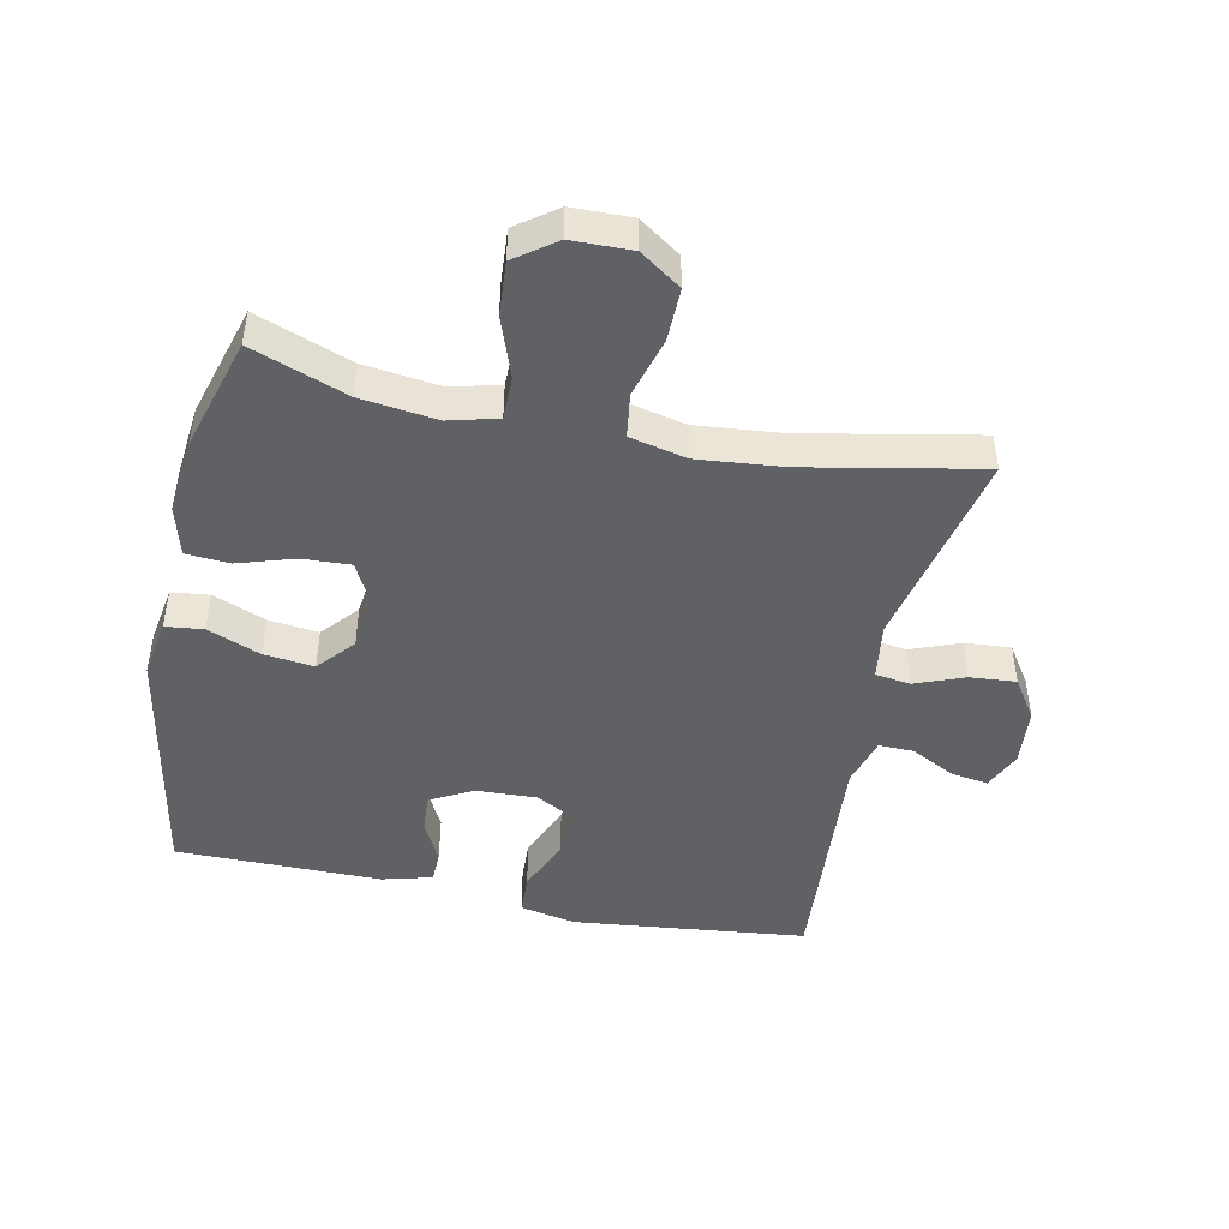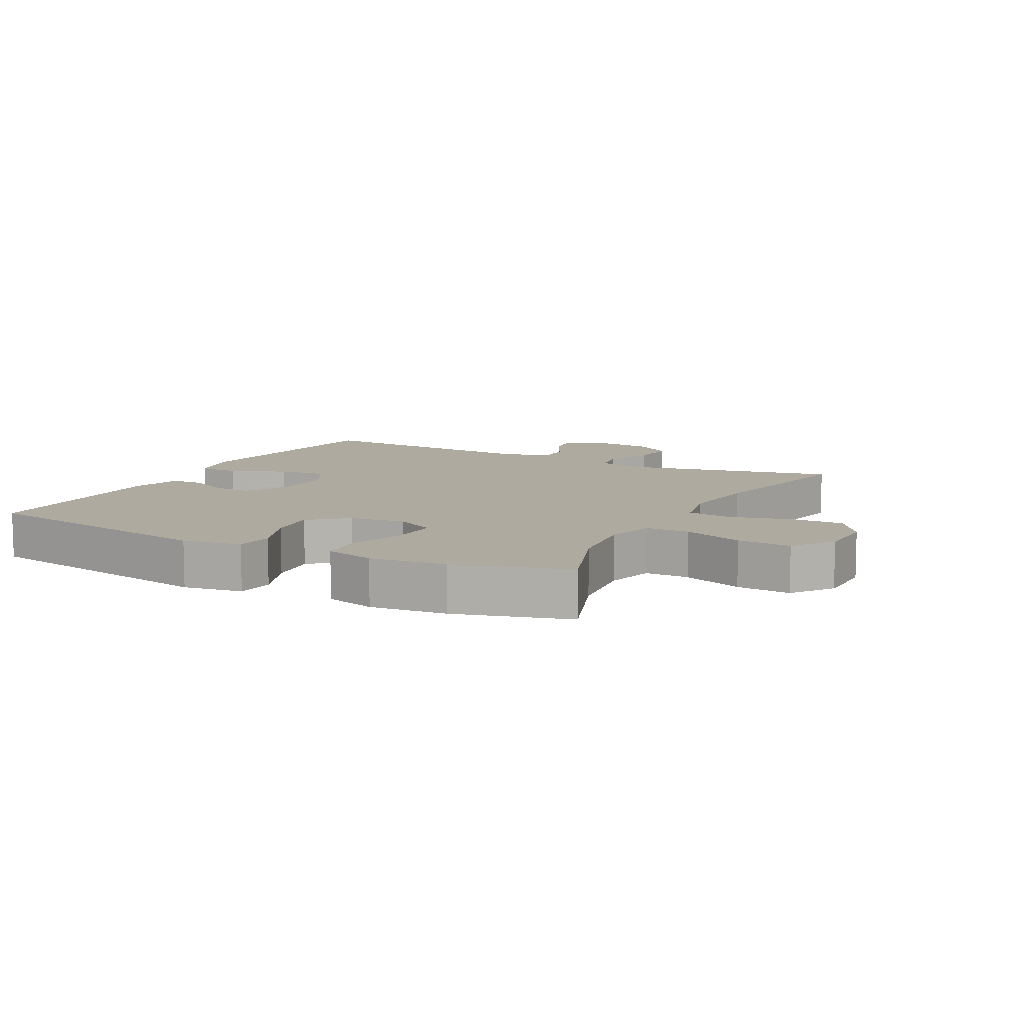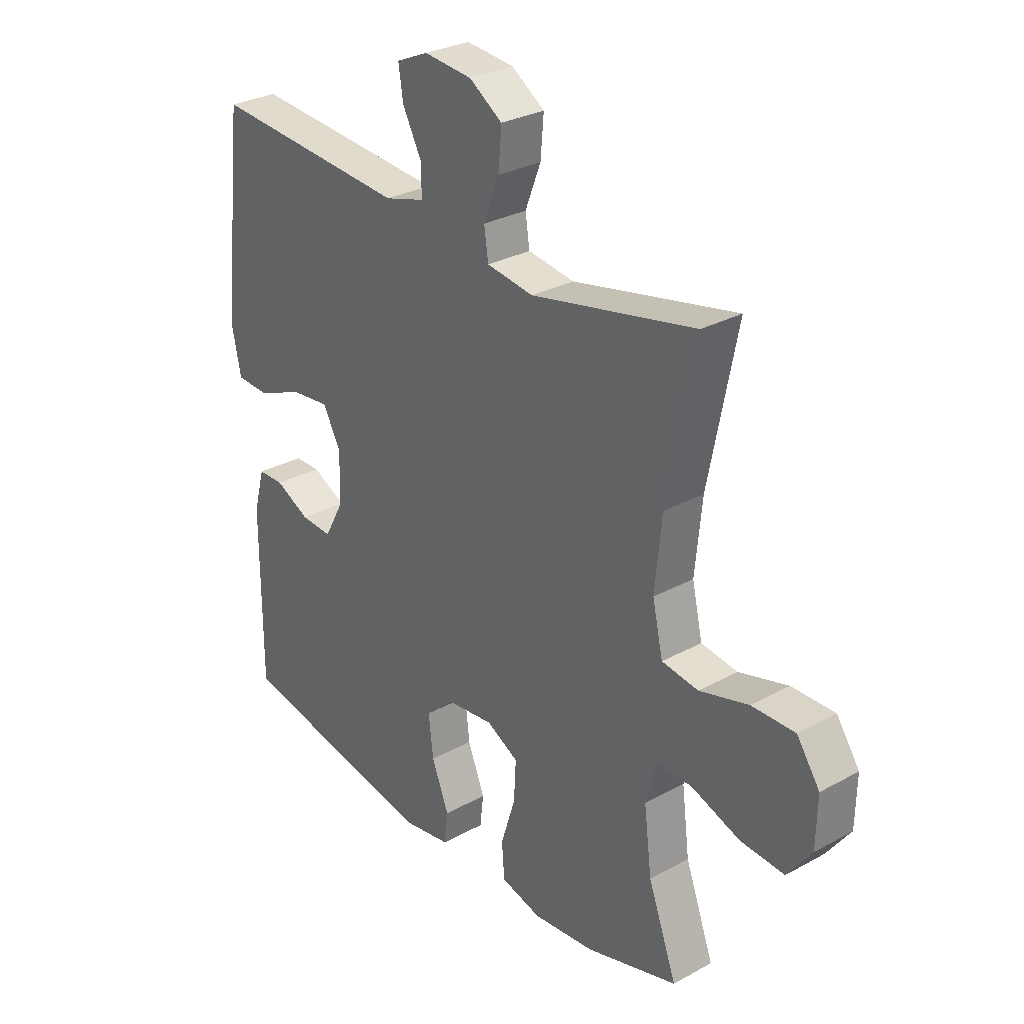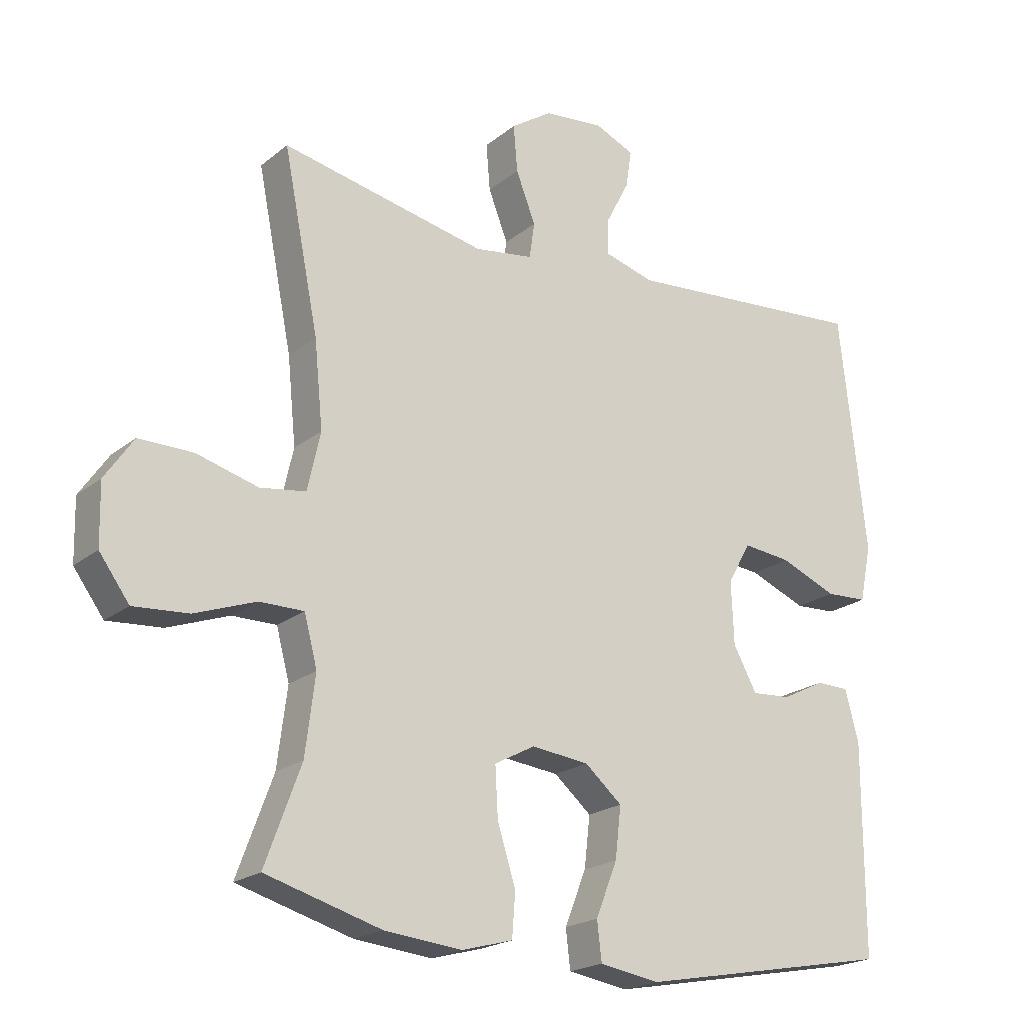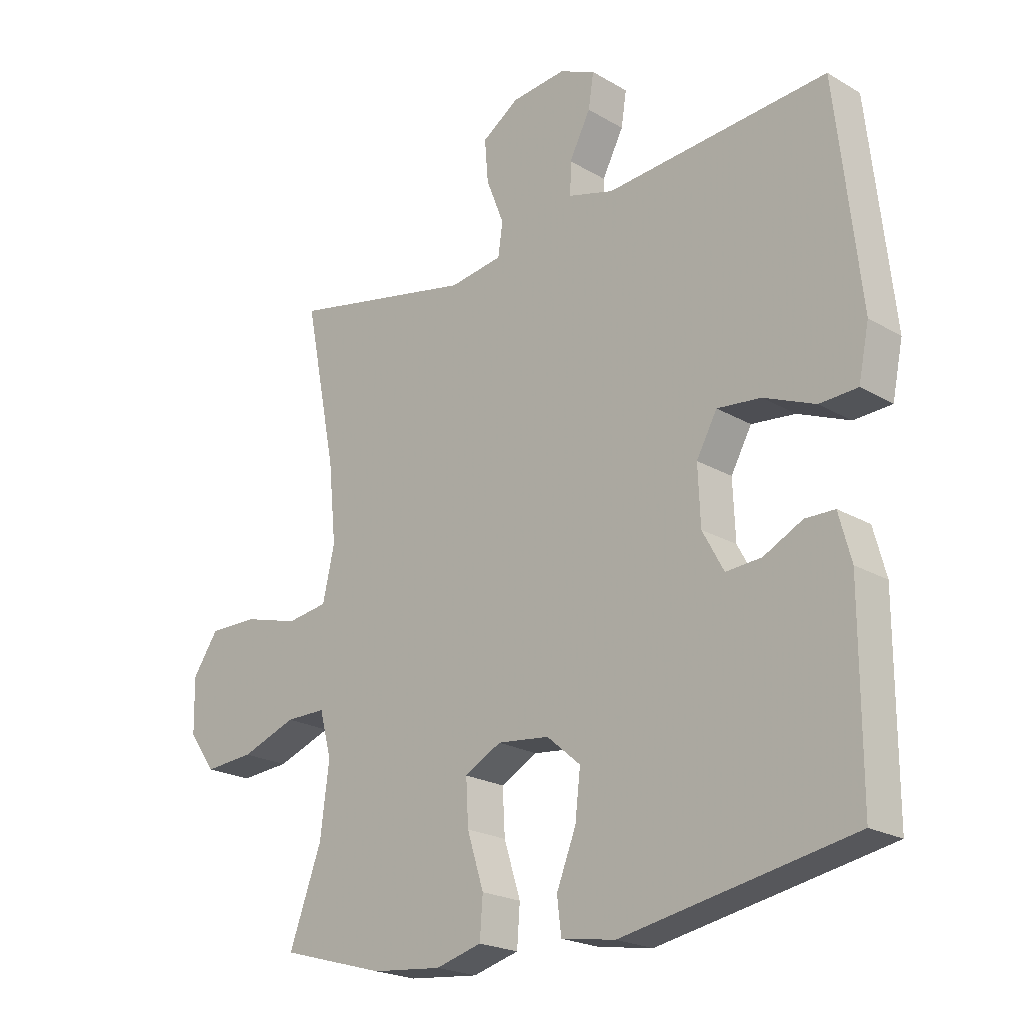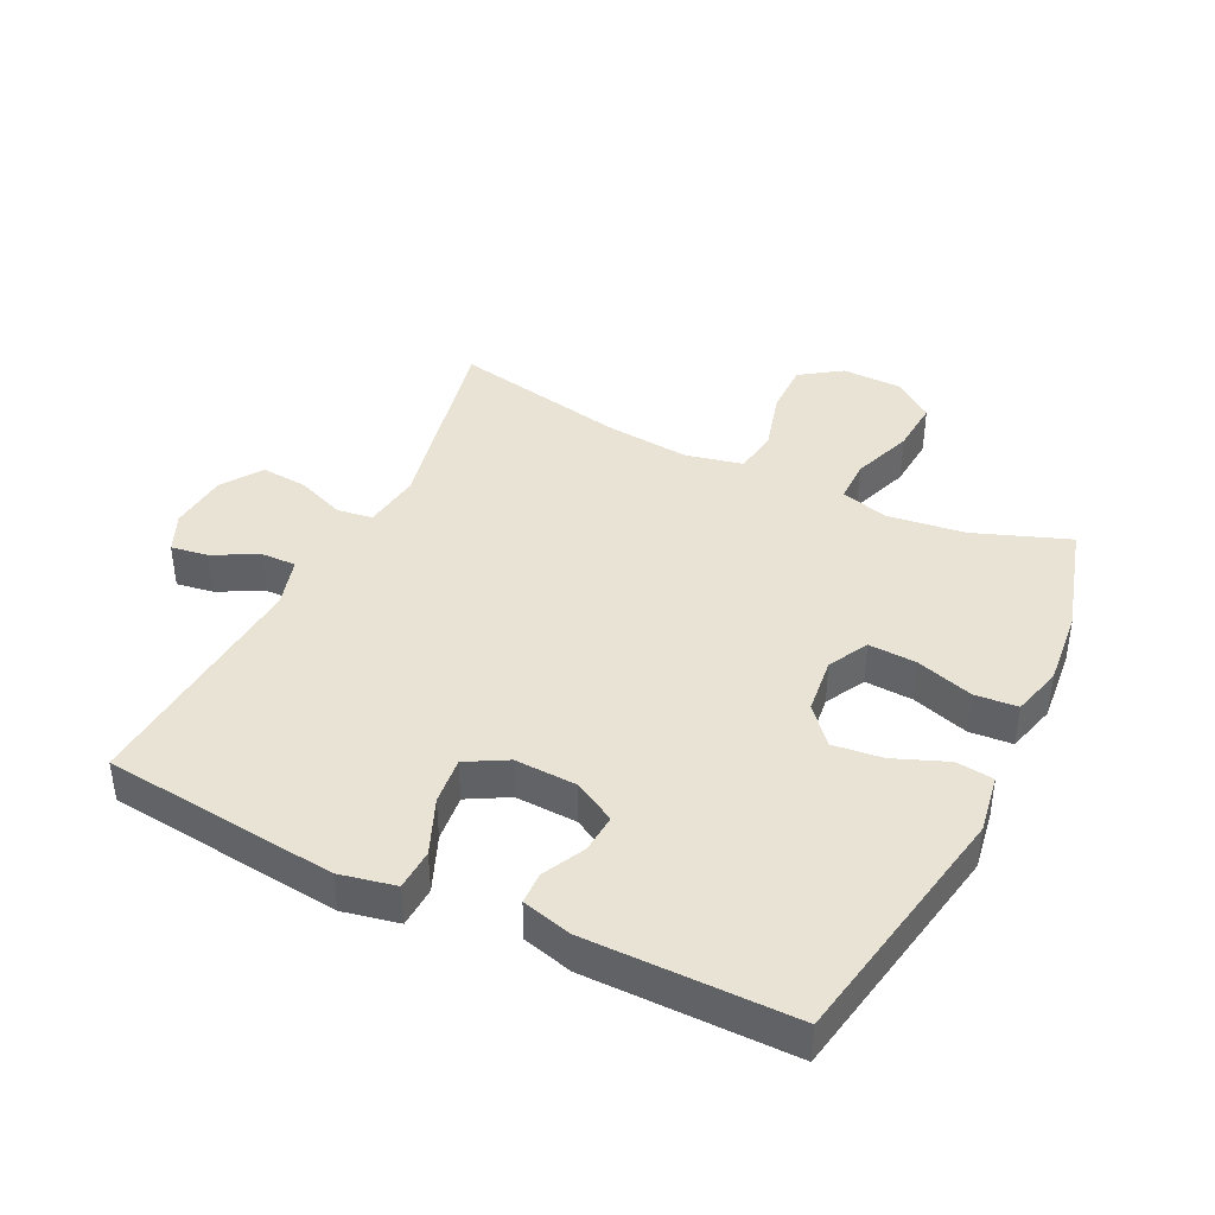
<metadata>
{"format":"obj","ext":"obj","renderer":"f3d","projection":"perspective","resolution":1024,"background":"white","views":[{"elev":-46.1,"azim":-101.9,"up":"+Y"},{"elev":9.5,"azim":-152.3,"up":"+Y"},{"elev":29.2,"azim":-129.2,"up":"+Z"},{"elev":-20.5,"azim":-35.2,"up":"+Z"},{"elev":-21.6,"azim":44.1,"up":"+Z"},{"elev":41.1,"azim":116.0,"up":"+Y"}]}
</metadata>
<code>
v 0.5 0.07 -0.5
v 0.111 0.07 -0.572
v 0.019 0.07 -0.557
v 0.012 0.07 -0.498
v 0.045 0.07 -0.415
v 0.054 0.07 -0.337
v -0.003 0.07 -0.288
v -0.091 0.07 -0.278
v -0.153 0.07 -0.311
v -0.149 0.07 -0.386
v -0.121 0.07 -0.475
v -0.126 0.07 -0.542
v -0.204 0.07 -0.563
v -0.323 0.07 -0.551
v -0.5 0.07 -0.5
v -0.445 0.07 -0.351
v -0.43 0.07 -0.232
v -0.45 0.07 -0.156
v -0.518 0.07 -0.156
v -0.612 0.07 -0.19
v -0.696 0.07 -0.196
v -0.742 0.07 -0.133
v -0.744 0.07 -0.04
v -0.7 0.07 0.024
v -0.617 0.07 0.023
v -0.523 0.07 -0.003
v -0.453 0.07 0.007
v -0.433 0.07 0.096
v -0.446 0.07 0.228
v -0.5 0.07 0.5
v -0.185 0.07 0.434
v -0.095 0.07 0.447
v -0.087 0.07 0.502
v -0.117 0.07 0.579
v -0.123 0.07 0.651
v -0.06 0.07 0.693
v 0.032 0.07 0.702
v 0.093 0.07 0.675
v 0.084 0.07 0.617
v 0.048 0.07 0.548
v 0.047 0.07 0.493
v 0.124 0.07 0.471
v 0.5 0.07 0.5
v 0.526 0.07 0.269
v 0.541 0.07 0.134
v 0.523 0.07 0.047
v 0.459 0.07 0.044
v 0.372 0.07 0.08
v 0.298 0.07 0.088
v 0.263 0.07 0.025
v 0.267 0.07 -0.071
v 0.303 0.07 -0.137
v 0.363 0.07 -0.133
v 0.429 0.07 -0.1
v 0.479 0.07 -0.101
v 0.5 0.07 -0.179
v 0.5 0 -0.5
v 0.111 0 -0.572
v 0.019 0 -0.557
v 0.012 0 -0.498
v 0.045 0 -0.415
v 0.054 0 -0.337
v -0.003 0 -0.288
v -0.091 0 -0.278
v -0.153 0 -0.311
v -0.149 0 -0.386
v -0.121 0 -0.475
v -0.126 0 -0.542
v -0.204 0 -0.563
v -0.323 0 -0.551
v -0.5 0 -0.5
v -0.445 0 -0.351
v -0.43 0 -0.232
v -0.45 0 -0.156
v -0.518 0 -0.156
v -0.612 0 -0.19
v -0.696 0 -0.196
v -0.742 0 -0.133
v -0.744 0 -0.04
v -0.7 0 0.024
v -0.617 0 0.023
v -0.523 0 -0.003
v -0.453 0 0.007
v -0.433 0 0.096
v -0.446 0 0.228
v -0.5 0 0.5
v -0.185 0 0.434
v -0.095 0 0.447
v -0.087 0 0.502
v -0.117 0 0.579
v -0.123 0 0.651
v -0.06 0 0.693
v 0.032 0 0.702
v 0.093 0 0.675
v 0.084 0 0.617
v 0.048 0 0.548
v 0.047 0 0.493
v 0.124 0 0.471
v 0.5 0 0.5
v 0.526 0 0.269
v 0.541 0 0.134
v 0.523 0 0.047
v 0.459 0 0.044
v 0.372 0 0.08
v 0.298 0 0.088
v 0.263 0 0.025
v 0.267 0 -0.071
v 0.303 0 -0.137
v 0.363 0 -0.133
v 0.429 0 -0.1
v 0.479 0 -0.101
v 0.5 0 -0.179
f 3 4 5
f 2 3 5
f 1 2 5
f 56 1 5
f 55 56 5
f 54 55 5
f 53 54 5
f 52 53 5 6
f 51 52 6 7
f 50 51 7 8
f 49 50 8 9
f 46 47 48
f 45 46 48
f 44 45 48
f 43 44 48
f 42 43 48
f 41 42 48 49
f 38 39 40
f 37 38 40
f 36 37 40
f 35 36 40
f 34 35 40
f 33 34 40
f 32 33 40 41
f 29 30 31
f 28 29 31 32
f 41 49 9
f 32 41 9
f 28 32 9
f 27 28 9
f 24 25 26
f 23 24 26
f 22 23 26
f 21 22 26
f 20 21 26
f 19 20 26
f 14 15 16
f 13 14 16
f 12 13 16
f 11 12 16
f 10 11 16
f 10 16 17
f 9 10 17 18
f 18 19 26 27
f 9 18 27
f 61 60 59
f 61 59 58
f 61 58 57
f 61 57 112
f 61 112 111
f 61 111 110
f 61 110 109
f 62 61 109 108
f 63 62 108 107
f 64 63 107 106
f 65 64 106 105
f 104 103 102
f 104 102 101
f 104 101 100
f 104 100 99
f 104 99 98
f 105 104 98 97
f 96 95 94
f 96 94 93
f 96 93 92
f 96 92 91
f 96 91 90
f 96 90 89
f 97 96 89 88
f 87 86 85
f 88 87 85 84
f 65 105 97
f 65 97 88
f 65 88 84
f 65 84 83
f 82 81 80
f 82 80 79
f 82 79 78
f 82 78 77
f 82 77 76
f 82 76 75
f 72 71 70
f 72 70 69
f 72 69 68
f 72 68 67
f 72 67 66
f 73 72 66
f 74 73 66 65
f 83 82 75 74
f 83 74 65
f 1 57 58 2
f 2 58 59 3
f 3 59 60 4
f 4 60 61 5
f 5 61 62 6
f 6 62 63 7
f 7 63 64 8
f 8 64 65 9
f 9 65 66 10
f 10 66 67 11
f 11 67 68 12
f 12 68 69 13
f 13 69 70 14
f 14 70 71 15
f 15 71 72 16
f 16 72 73 17
f 17 73 74 18
f 18 74 75 19
f 19 75 76 20
f 20 76 77 21
f 21 77 78 22
f 22 78 79 23
f 23 79 80 24
f 24 80 81 25
f 25 81 82 26
f 26 82 83 27
f 27 83 84 28
f 28 84 85 29
f 29 85 86 30
f 30 86 87 31
f 31 87 88 32
f 32 88 89 33
f 33 89 90 34
f 34 90 91 35
f 35 91 92 36
f 36 92 93 37
f 37 93 94 38
f 38 94 95 39
f 39 95 96 40
f 40 96 97 41
f 41 97 98 42
f 42 98 99 43
f 43 99 100 44
f 44 100 101 45
f 45 101 102 46
f 46 102 103 47
f 47 103 104 48
f 48 104 105 49
f 49 105 106 50
f 50 106 107 51
f 51 107 108 52
f 52 108 109 53
f 53 109 110 54
f 54 110 111 55
f 55 111 112 56
f 56 112 57 1

</code>
